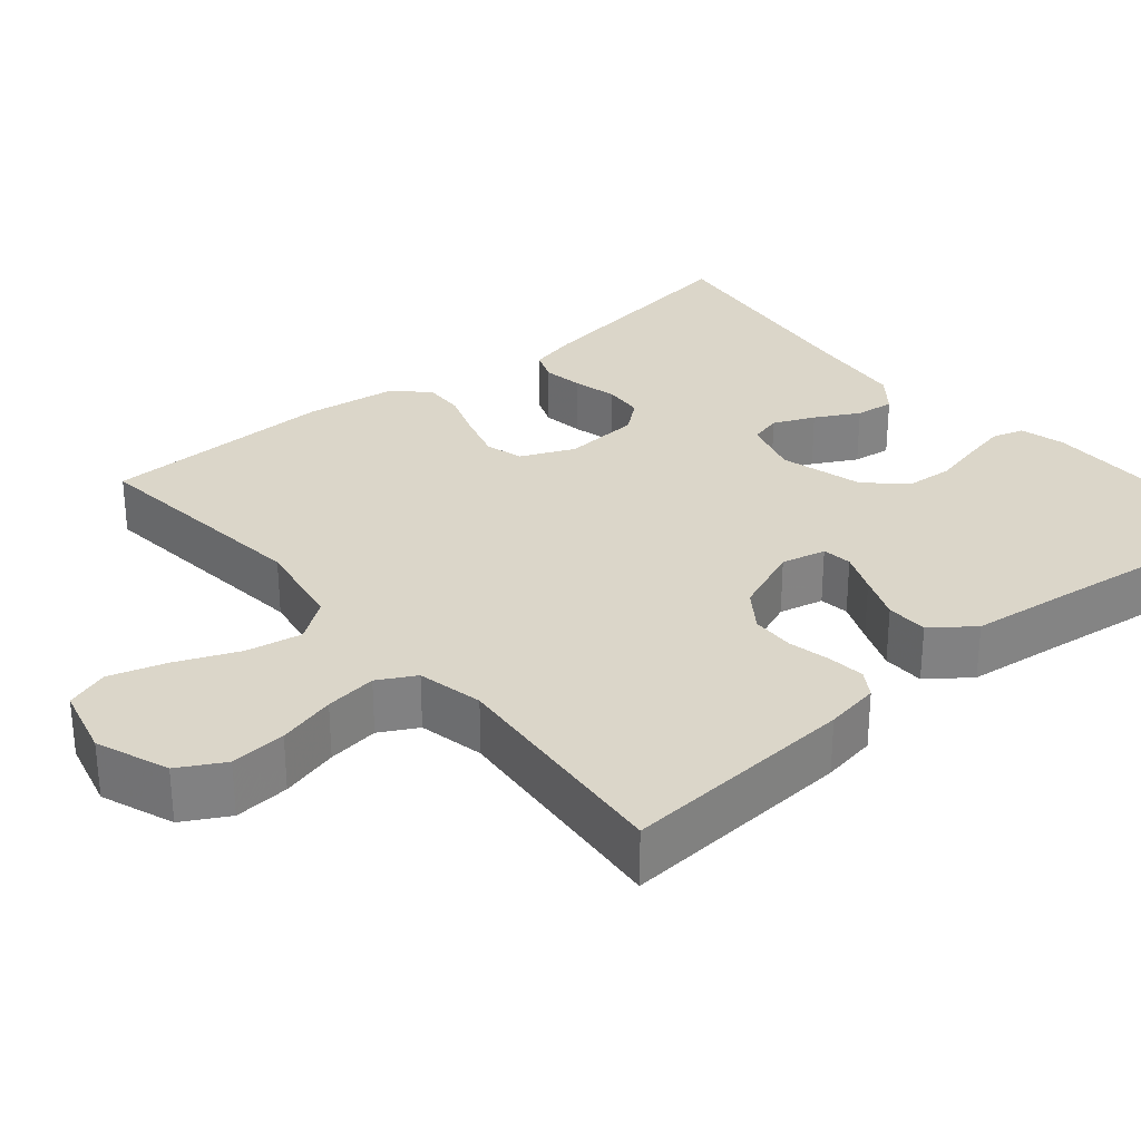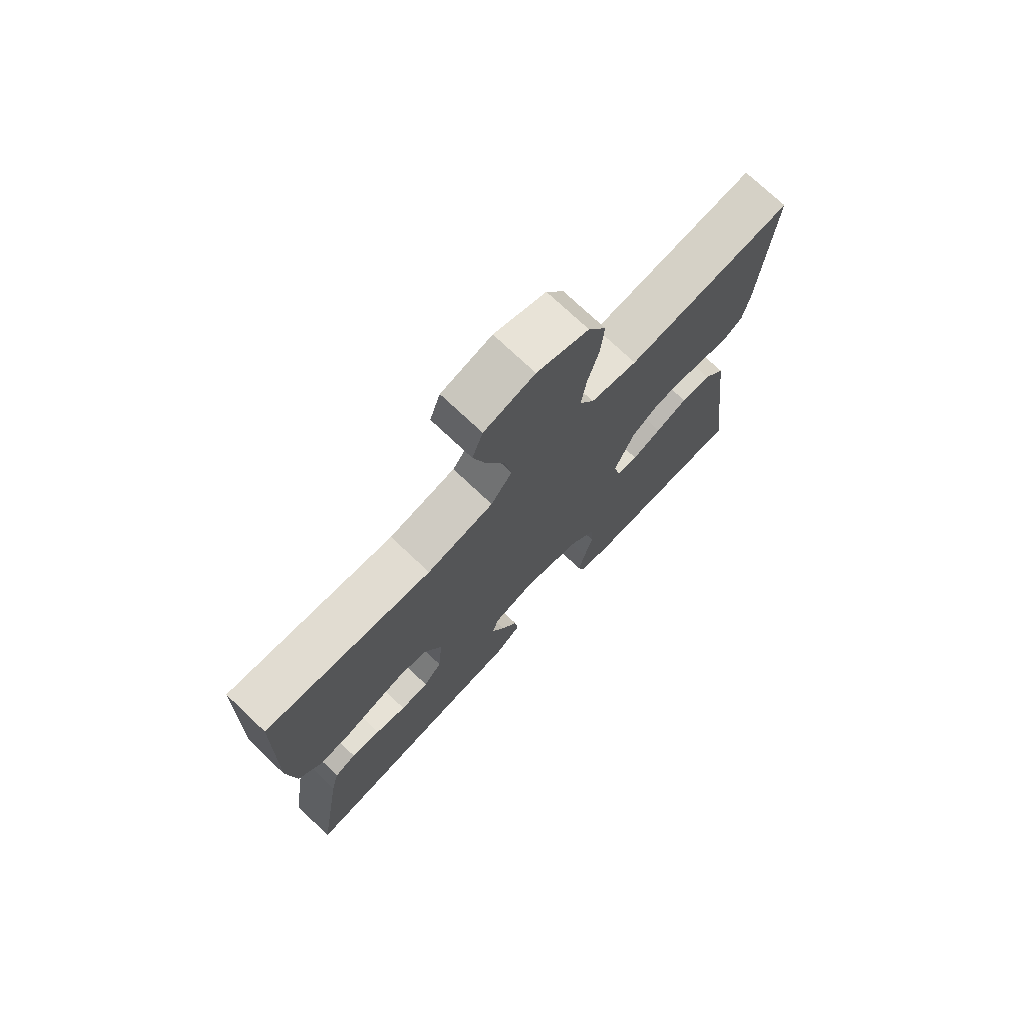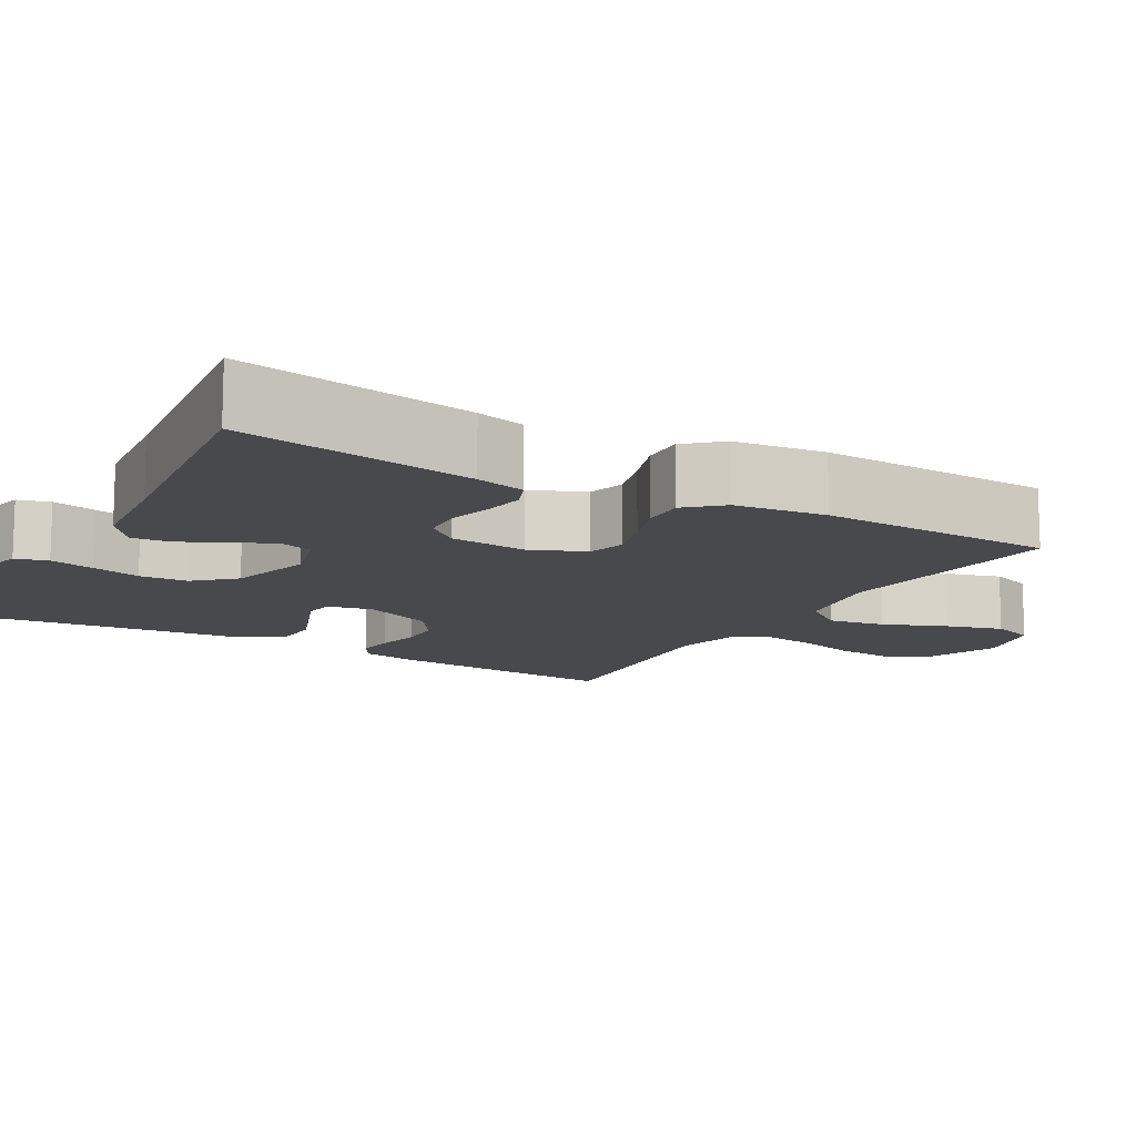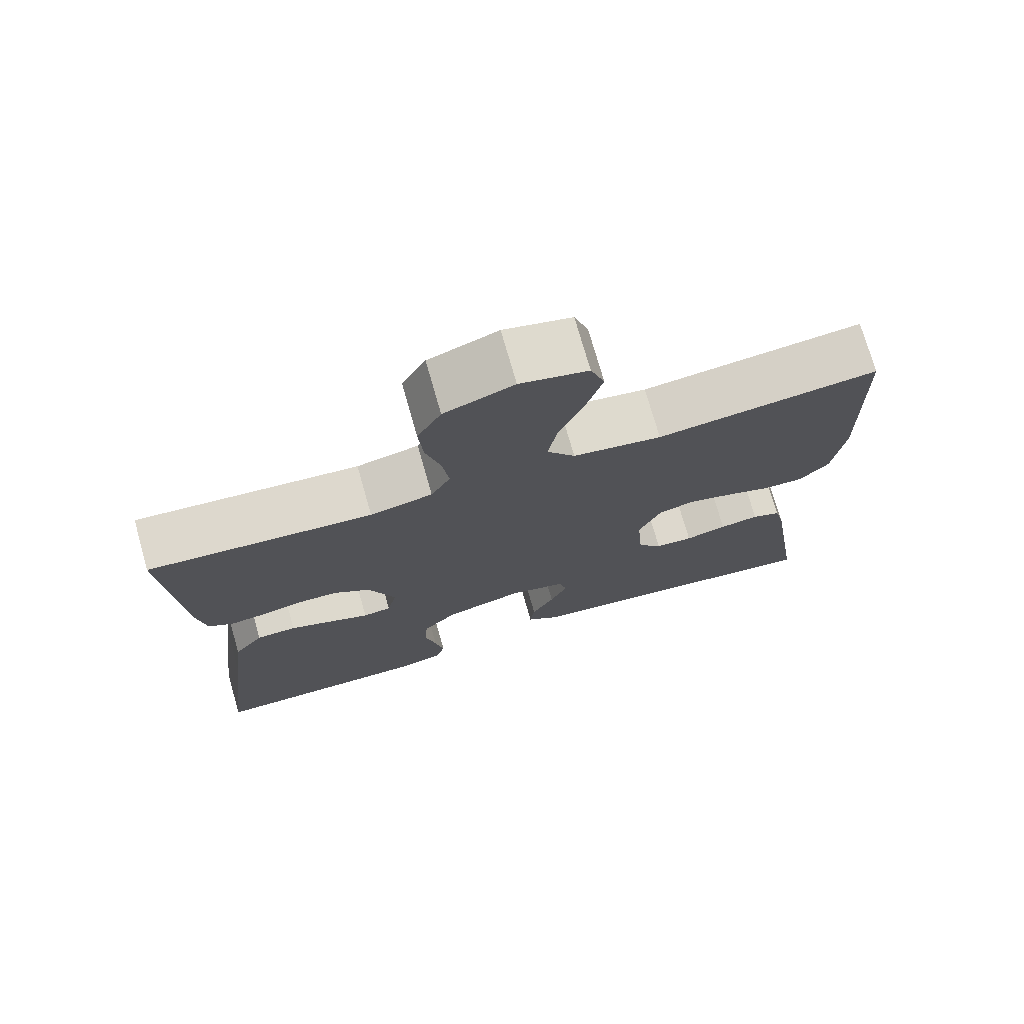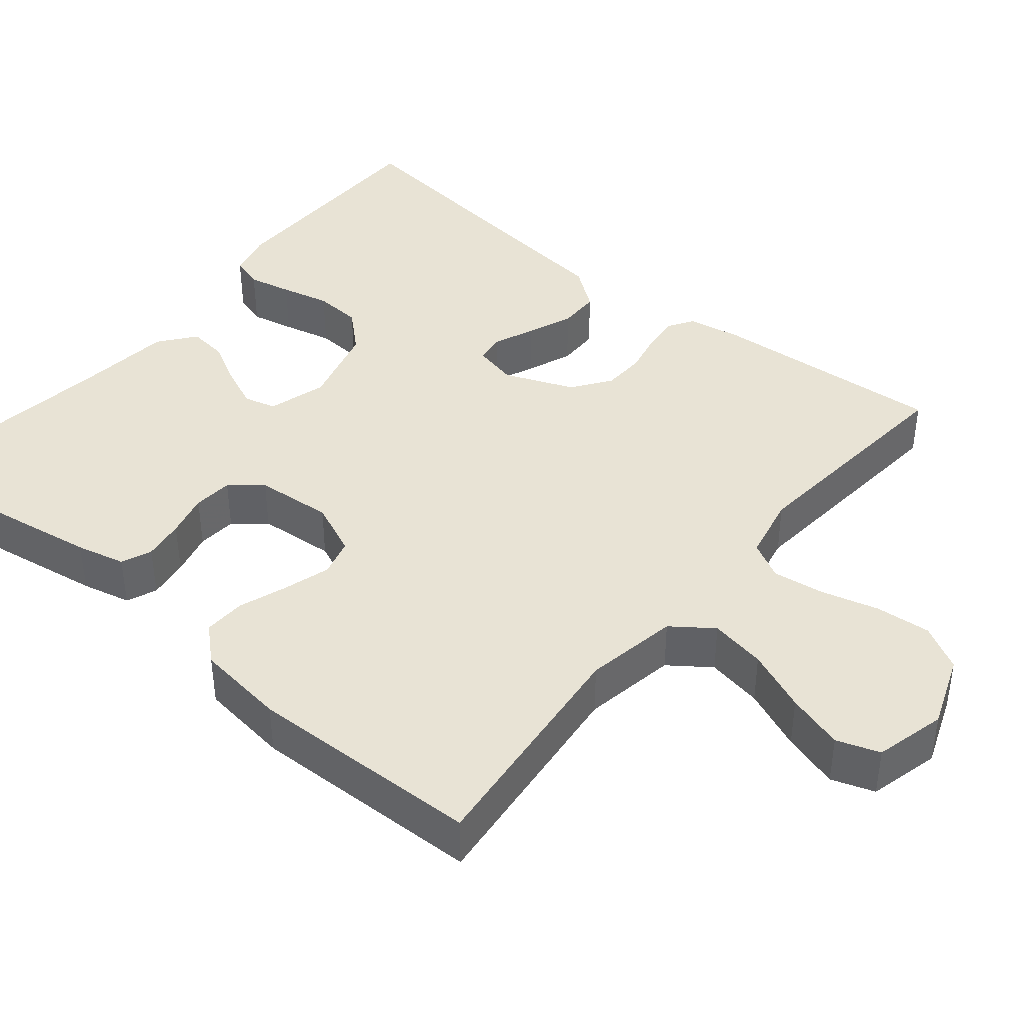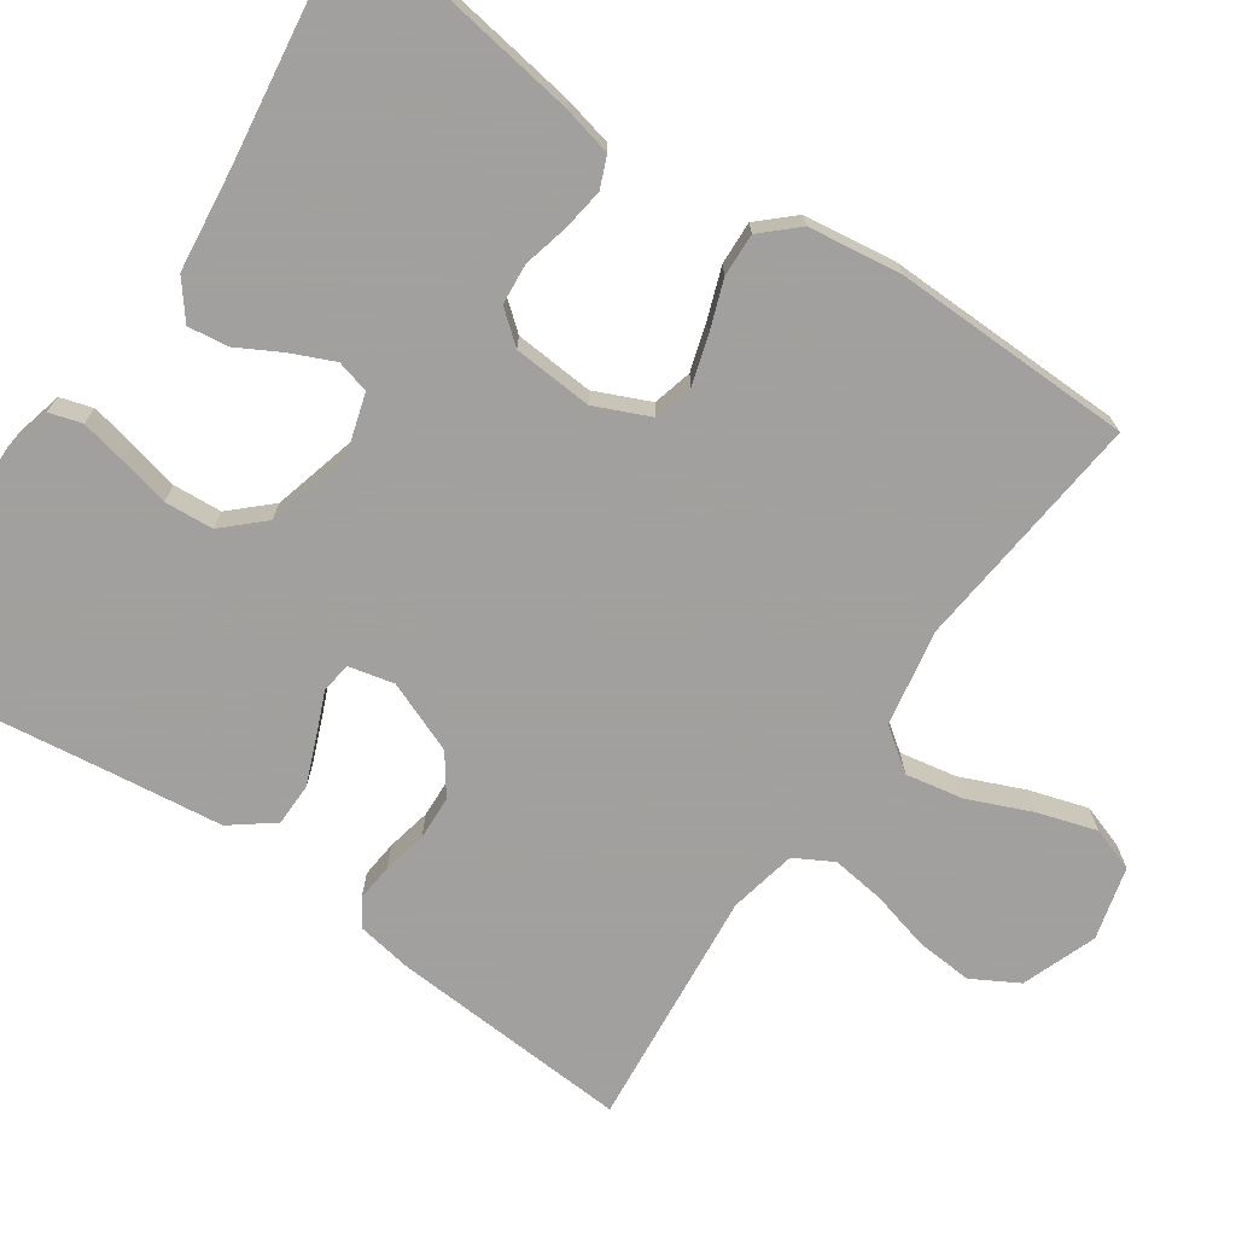
<metadata>
{"format":"obj","ext":"obj","renderer":"f3d","projection":"perspective","resolution":1024,"background":"white","views":[{"elev":29.8,"azim":50.0,"up":"+Y"},{"elev":74.2,"azim":-46.6,"up":"+Z"},{"elev":-12.5,"azim":-120.4,"up":"+Y"},{"elev":74.2,"azim":164.1,"up":"+Z"},{"elev":41.2,"azim":-50.5,"up":"+Y"},{"elev":-71.9,"azim":-124.1,"up":"+Y"}]}
</metadata>
<code>
v -0.5 0.07 0.5
v -0.2 0.07 0.468
v -0.08 0.07 0.489
v -0.042 0.07 0.541
v -0.055 0.07 0.613
v -0.088 0.07 0.692
v -0.11 0.07 0.765
v -0.091 0.07 0.82
v 0 0.07 0.843
v 0.093 0.07 0.808
v 0.125 0.07 0.75
v 0.119 0.07 0.679
v 0.099 0.07 0.605
v 0.09 0.07 0.539
v 0.116 0.07 0.491
v 0.2 0.07 0.473
v 0.5 0.07 0.5
v 0.479 0.07 0.2
v 0.467 0.07 0.13
v 0.434 0.07 0.109
v 0.387 0.07 0.114
v 0.332 0.07 0.126
v 0.277 0.07 0.124
v 0.228 0.07 0.089
v 0.192 0.07 0
v 0.205 0.07 -0.057
v 0.243 0.07 -0.062
v 0.296 0.07 -0.04
v 0.354 0.07 -0.017
v 0.408 0.07 -0.018
v 0.448 0.07 -0.071
v 0.463 0.07 -0.2
v 0.5 0.07 -0.5
v 0.2 0.07 -0.502
v 0.141 0.07 -0.487
v 0.129 0.07 -0.446
v 0.141 0.07 -0.39
v 0.156 0.07 -0.327
v 0.152 0.07 -0.266
v 0.107 0.07 -0.217
v 0 0.07 -0.188
v -0.075 0.07 -0.21
v -0.086 0.07 -0.251
v -0.063 0.07 -0.304
v -0.033 0.07 -0.36
v -0.027 0.07 -0.41
v -0.073 0.07 -0.446
v -0.2 0.07 -0.46
v -0.5 0.07 -0.5
v -0.453 0.07 -0.2
v -0.438 0.07 -0.137
v -0.399 0.07 -0.121
v -0.346 0.07 -0.129
v -0.29 0.07 -0.143
v -0.239 0.07 -0.139
v -0.206 0.07 -0.099
v -0.198 0.07 0
v -0.228 0.07 0.069
v -0.277 0.07 0.082
v -0.337 0.07 0.064
v -0.399 0.07 0.042
v -0.453 0.07 0.04
v -0.493 0.07 0.084
v -0.508 0.07 0.2
v -0.5 0 0.5
v -0.2 0 0.468
v -0.08 0 0.489
v -0.042 0 0.541
v -0.055 0 0.613
v -0.088 0 0.692
v -0.11 0 0.765
v -0.091 0 0.82
v 0 0 0.843
v 0.093 0 0.808
v 0.125 0 0.75
v 0.119 0 0.679
v 0.099 0 0.605
v 0.09 0 0.539
v 0.116 0 0.491
v 0.2 0 0.473
v 0.5 0 0.5
v 0.479 0 0.2
v 0.467 0 0.13
v 0.434 0 0.109
v 0.387 0 0.114
v 0.332 0 0.126
v 0.277 0 0.124
v 0.228 0 0.089
v 0.192 0 0
v 0.205 0 -0.057
v 0.243 0 -0.062
v 0.296 0 -0.04
v 0.354 0 -0.017
v 0.408 0 -0.018
v 0.448 0 -0.071
v 0.463 0 -0.2
v 0.5 0 -0.5
v 0.2 0 -0.502
v 0.141 0 -0.487
v 0.129 0 -0.446
v 0.141 0 -0.39
v 0.156 0 -0.327
v 0.152 0 -0.266
v 0.107 0 -0.217
v 0 0 -0.188
v -0.075 0 -0.21
v -0.086 0 -0.251
v -0.063 0 -0.304
v -0.033 0 -0.36
v -0.027 0 -0.41
v -0.073 0 -0.446
v -0.2 0 -0.46
v -0.5 0 -0.5
v -0.453 0 -0.2
v -0.438 0 -0.137
v -0.399 0 -0.121
v -0.346 0 -0.129
v -0.29 0 -0.143
v -0.239 0 -0.139
v -0.206 0 -0.099
v -0.198 0 0
v -0.228 0 0.069
v -0.277 0 0.082
v -0.337 0 0.064
v -0.399 0 0.042
v -0.453 0 0.04
v -0.493 0 0.084
v -0.508 0 0.2
f 64 1 2
f 63 64 2
f 62 63 2
f 61 62 2
f 60 61 2
f 59 60 2 3
f 58 59 3 4
f 57 58 4
f 56 57 4
f 52 53 54
f 51 52 54
f 50 51 54
f 49 50 54
f 48 49 54
f 48 54 55
f 47 48 55
f 46 47 55
f 45 46 55
f 44 45 55
f 43 44 55 56
f 36 37 38
f 35 36 38
f 34 35 38
f 33 34 38
f 32 33 38
f 32 38 39
f 31 32 39
f 30 31 39
f 29 30 39
f 28 29 39
f 27 28 39
f 26 27 39 40
f 20 21 22
f 19 20 22
f 18 19 22
f 17 18 22
f 16 17 22
f 15 16 22 23
f 14 15 23 24
f 11 12 13
f 10 11 13
f 9 10 13
f 8 9 13
f 7 8 13
f 6 7 13
f 5 6 13
f 4 5 13 14
f 56 4 14
f 43 56 14
f 42 43 14
f 25 26 40 41
f 25 41 42
f 24 25 42
f 14 24 42
f 66 65 128
f 66 128 127
f 66 127 126
f 66 126 125
f 66 125 124
f 67 66 124 123
f 68 67 123 122
f 68 122 121
f 68 121 120
f 118 117 116
f 118 116 115
f 118 115 114
f 118 114 113
f 118 113 112
f 119 118 112
f 119 112 111
f 119 111 110
f 119 110 109
f 119 109 108
f 120 119 108 107
f 102 101 100
f 102 100 99
f 102 99 98
f 102 98 97
f 102 97 96
f 103 102 96
f 103 96 95
f 103 95 94
f 103 94 93
f 103 93 92
f 103 92 91
f 104 103 91 90
f 86 85 84
f 86 84 83
f 86 83 82
f 86 82 81
f 86 81 80
f 87 86 80 79
f 88 87 79 78
f 77 76 75
f 77 75 74
f 77 74 73
f 77 73 72
f 77 72 71
f 77 71 70
f 77 70 69
f 78 77 69 68
f 78 68 120
f 78 120 107
f 78 107 106
f 105 104 90 89
f 106 105 89
f 106 89 88
f 106 88 78
f 1 65 66 2
f 2 66 67 3
f 3 67 68 4
f 4 68 69 5
f 5 69 70 6
f 6 70 71 7
f 7 71 72 8
f 8 72 73 9
f 9 73 74 10
f 10 74 75 11
f 11 75 76 12
f 12 76 77 13
f 13 77 78 14
f 14 78 79 15
f 15 79 80 16
f 16 80 81 17
f 17 81 82 18
f 18 82 83 19
f 19 83 84 20
f 20 84 85 21
f 21 85 86 22
f 22 86 87 23
f 23 87 88 24
f 24 88 89 25
f 25 89 90 26
f 26 90 91 27
f 27 91 92 28
f 28 92 93 29
f 29 93 94 30
f 30 94 95 31
f 31 95 96 32
f 32 96 97 33
f 33 97 98 34
f 34 98 99 35
f 35 99 100 36
f 36 100 101 37
f 37 101 102 38
f 38 102 103 39
f 39 103 104 40
f 40 104 105 41
f 41 105 106 42
f 42 106 107 43
f 43 107 108 44
f 44 108 109 45
f 45 109 110 46
f 46 110 111 47
f 47 111 112 48
f 48 112 113 49
f 49 113 114 50
f 50 114 115 51
f 51 115 116 52
f 52 116 117 53
f 53 117 118 54
f 54 118 119 55
f 55 119 120 56
f 56 120 121 57
f 57 121 122 58
f 58 122 123 59
f 59 123 124 60
f 60 124 125 61
f 61 125 126 62
f 62 126 127 63
f 63 127 128 64
f 64 128 65 1

</code>
